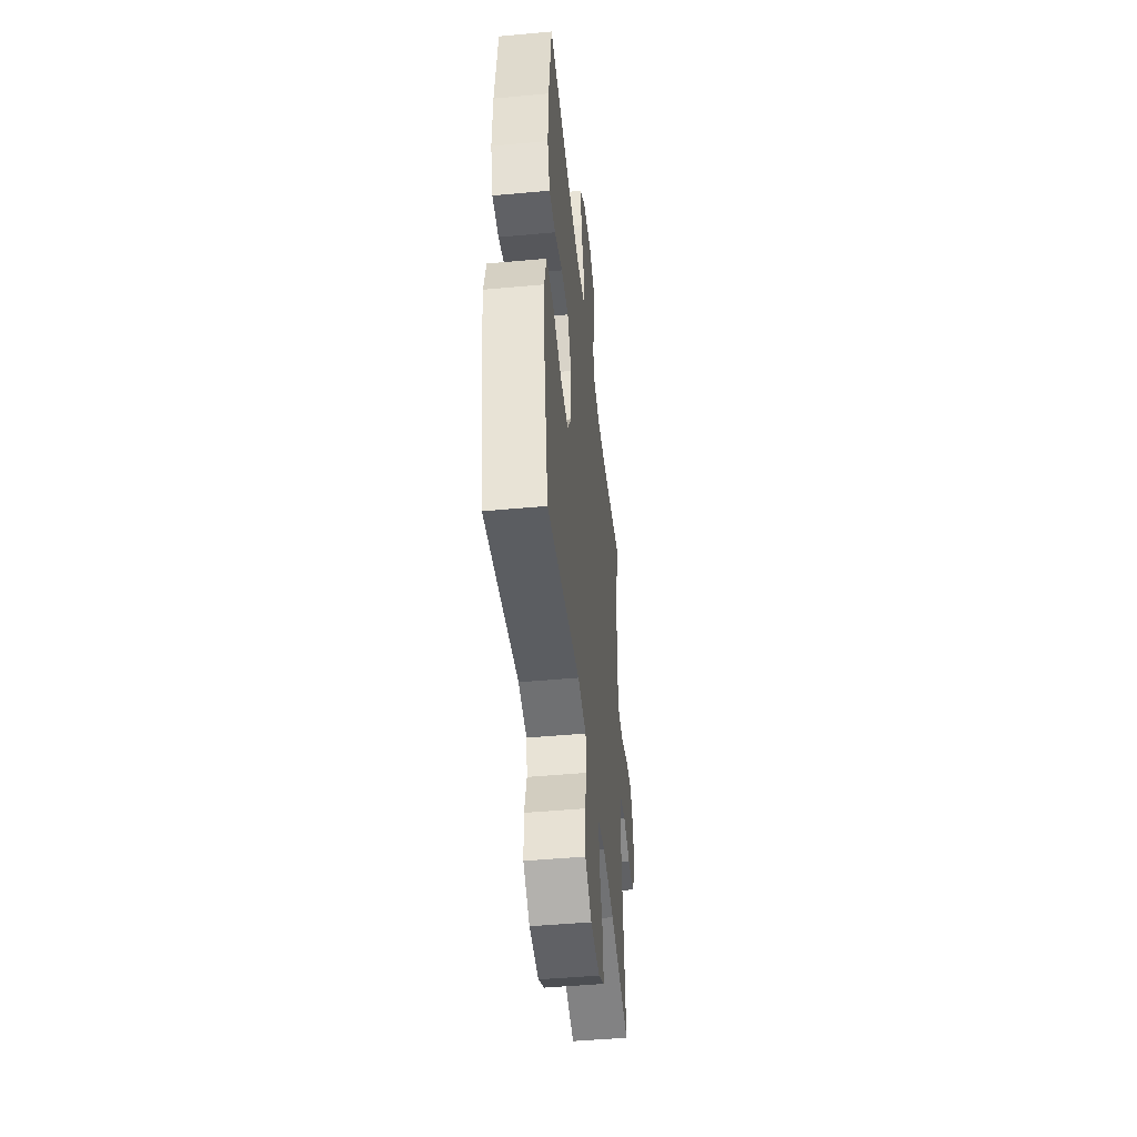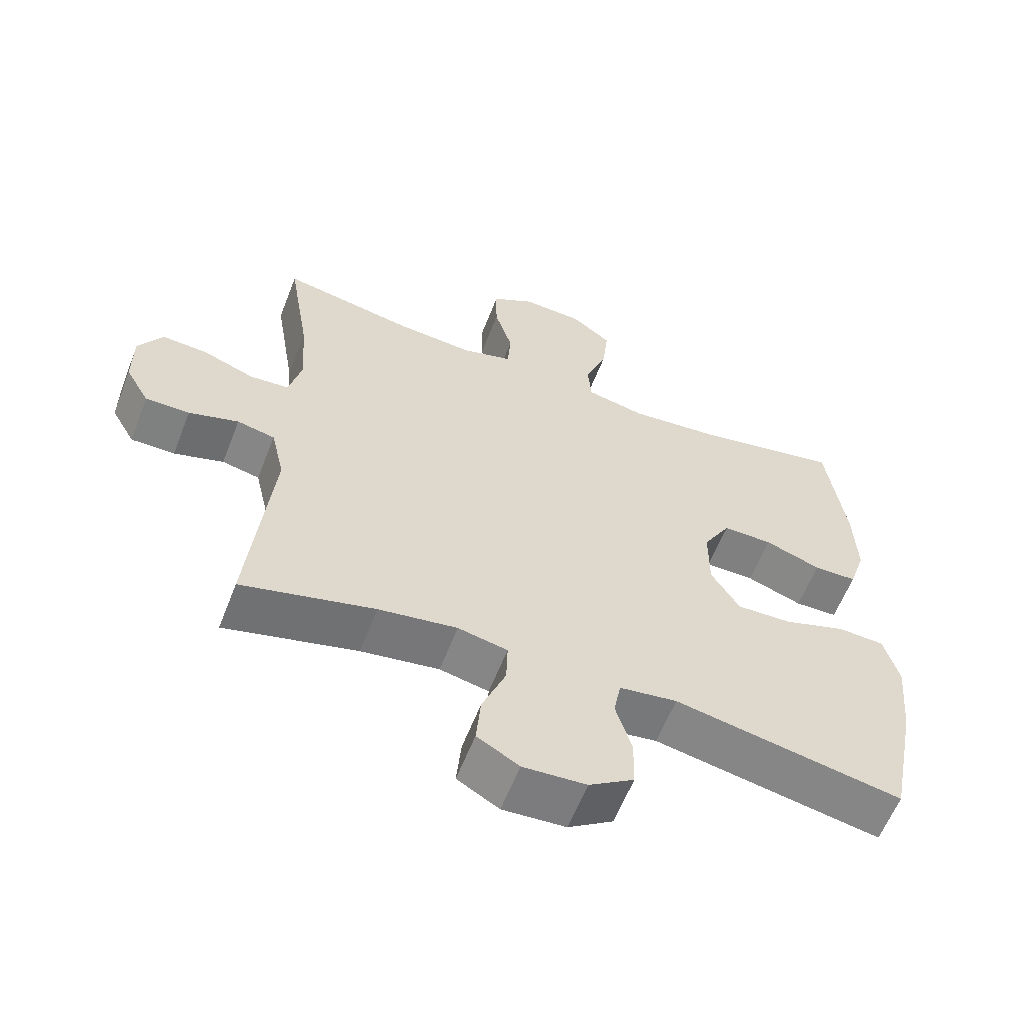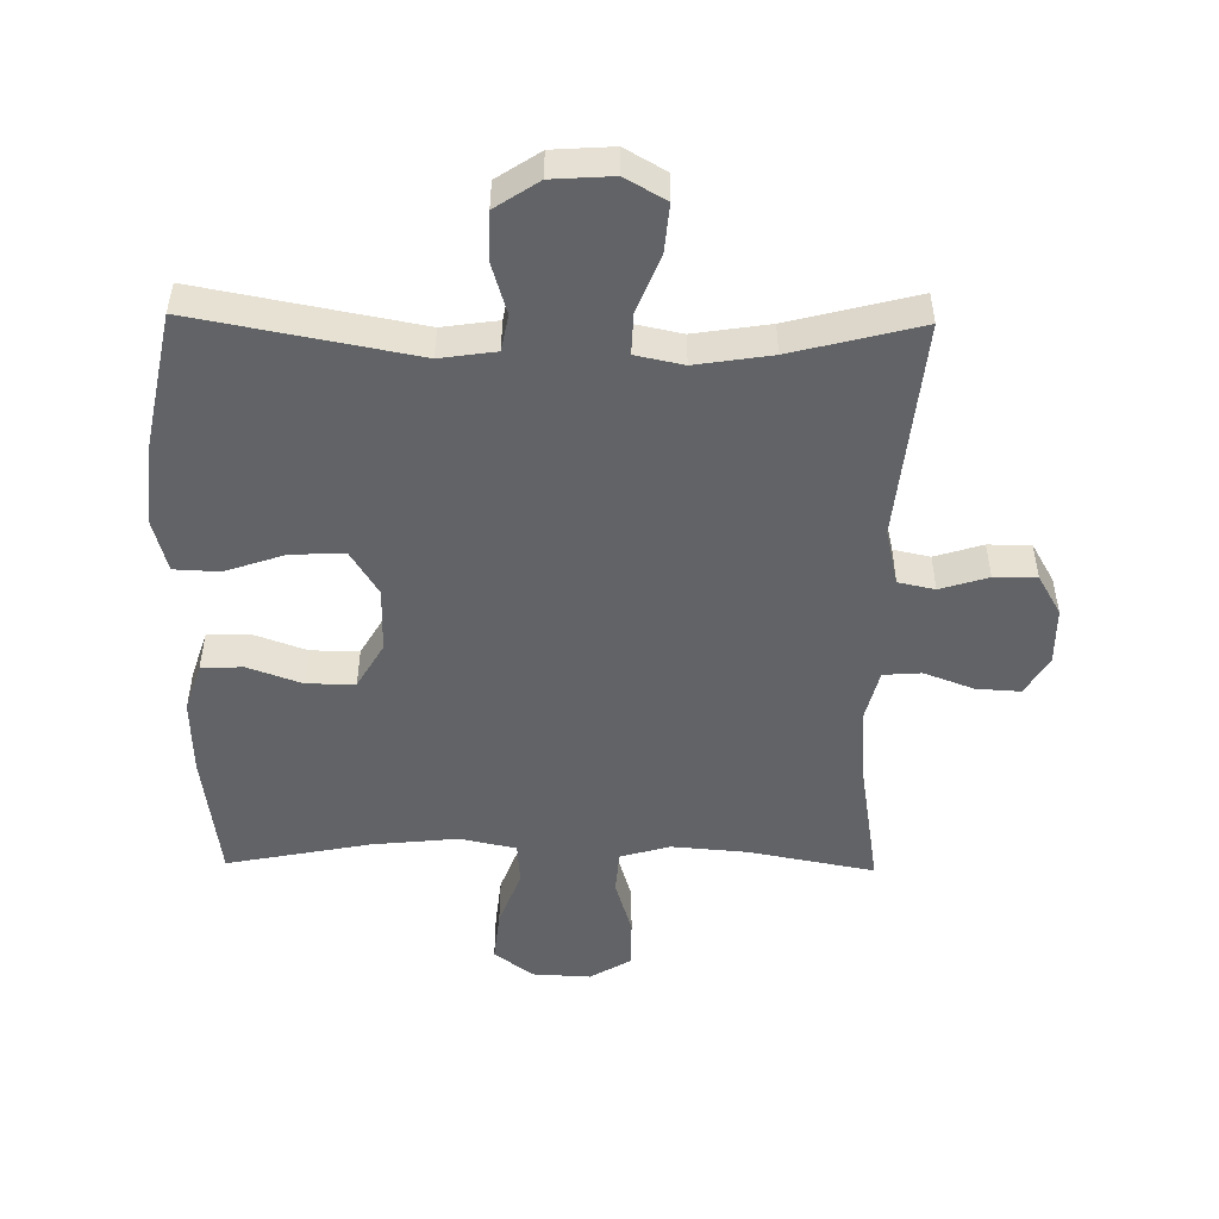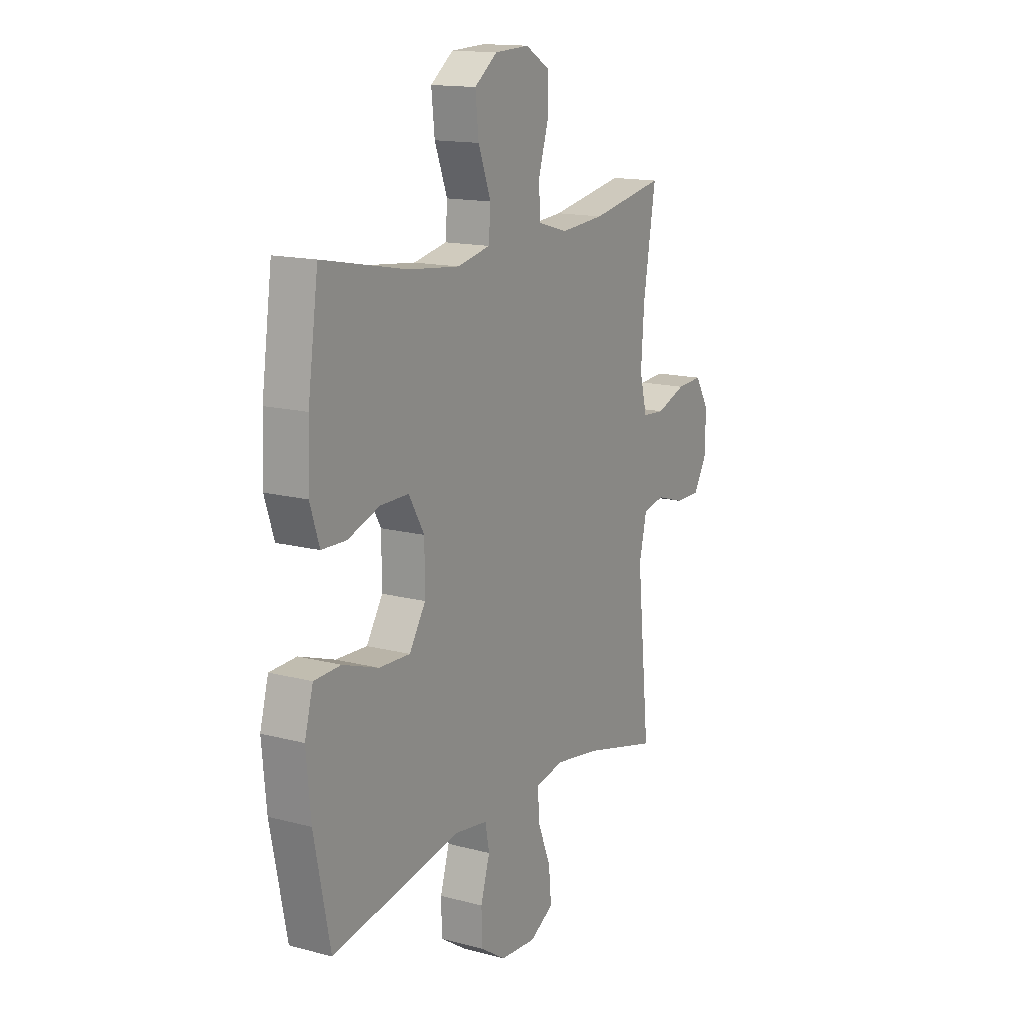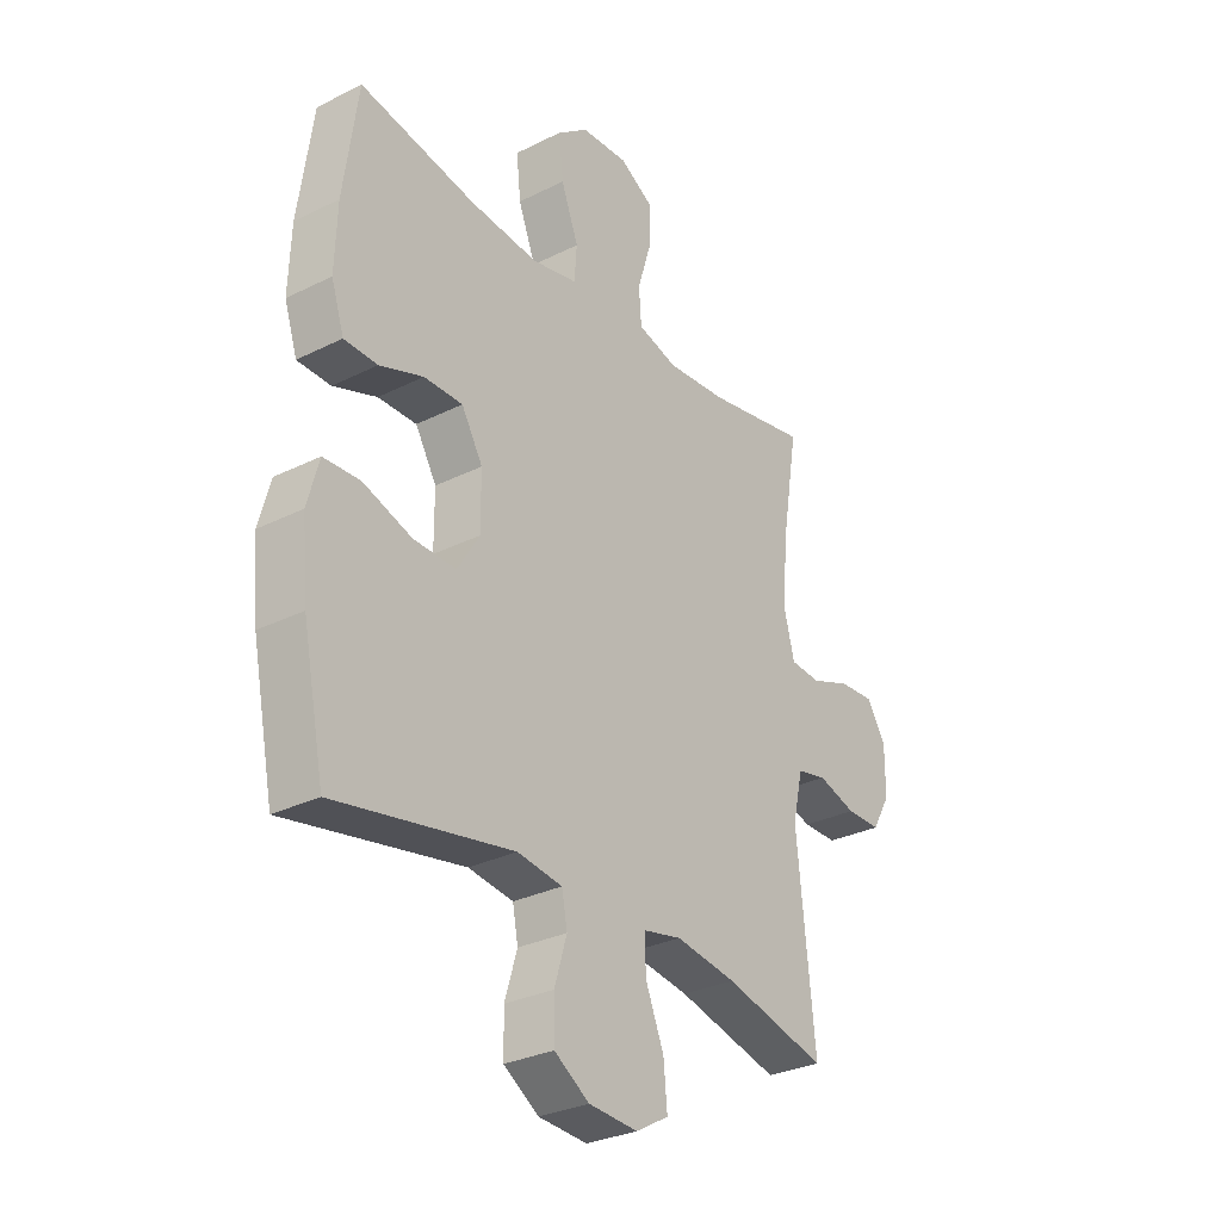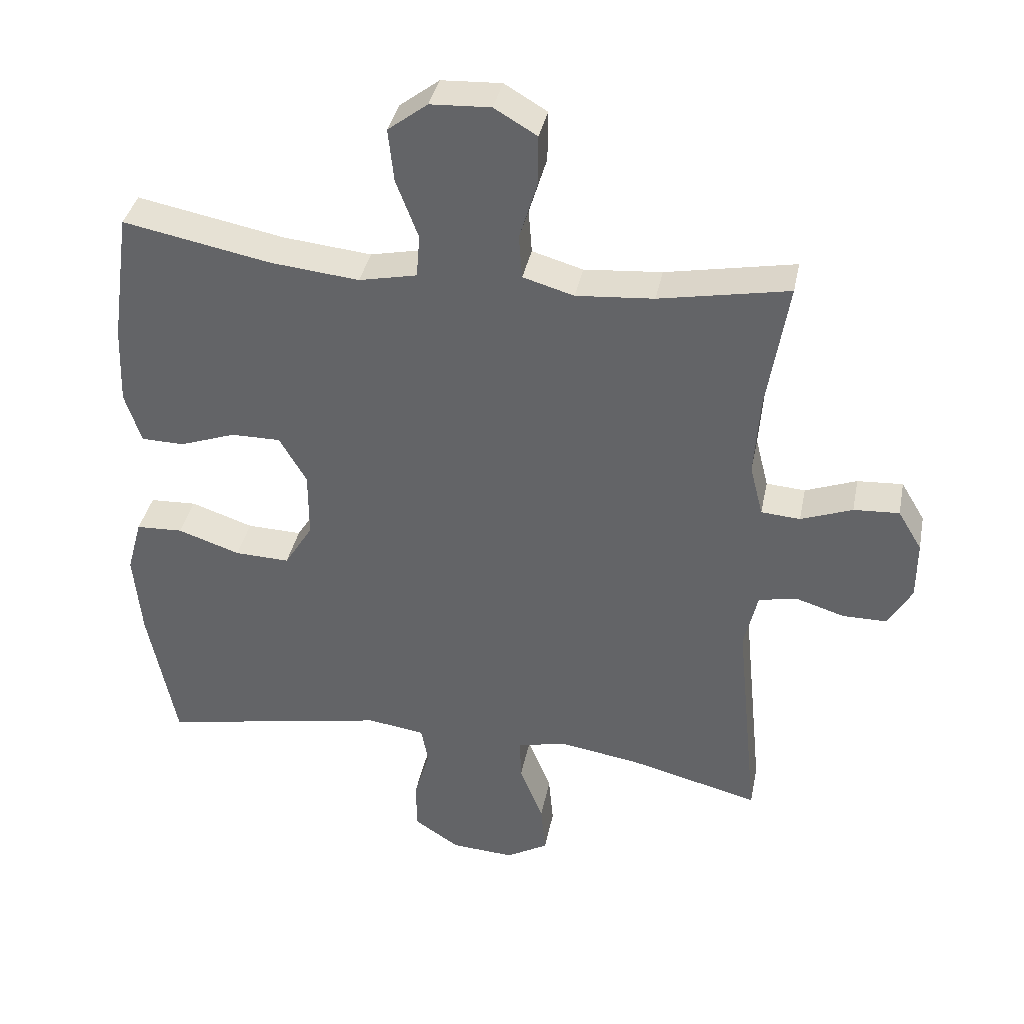
<metadata>
{"format":"obj","ext":"obj","renderer":"f3d","projection":"perspective","resolution":1024,"background":"white","views":[{"elev":-46.7,"azim":96.0,"up":"+Z"},{"elev":-60.0,"azim":-21.2,"up":"+Z"},{"elev":-50.8,"azim":179.1,"up":"+Y"},{"elev":14.8,"azim":119.7,"up":"+Z"},{"elev":-29.9,"azim":126.2,"up":"+Z"},{"elev":37.1,"azim":-168.8,"up":"+Z"}]}
</metadata>
<code>
o path1200
v -0.2741 0.0375 -0.4541
v -0.1548 0.0375 -0.4356
v -0.07967 0.0375 -0.4512
v -0.08176 0.0375 -0.516
v -0.1176 0.0375 -0.6047
v -0.1247 0.0375 -0.6816
v -0.06077 0.0375 -0.7181
v 0.03512 0.0375 -0.7118
v 0.1035 0.0375 -0.6667
v 0.1051 0.0375 -0.5915
v 0.08085 0.0375 -0.5108
v 0.09165 0.0375 -0.4539
v 0.1795 0.0375 -0.441
v 0.5261 0.0375 -0.5057
v 0.5689 0.0375 -0.2918
v 0.581 0.0375 -0.164
v 0.5585 0.0375 -0.08135
v 0.4872 0.0375 -0.07833
v 0.3923 0.0375 -0.1105
v 0.3088 0.0375 -0.1135
v 0.2654 0.0375 -0.04405
v 0.2658 0.0375 0.05701
v 0.3073 0.0375 0.128
v 0.3829 0.0375 0.1277
v 0.4679 0.0375 0.09754
v 0.5334 0.0375 0.09932
v 0.5584 0.0375 0.1761
v 0.5541 0.0375 0.2956
v 0.5261 0.0375 0.4962
v 0.3004 0.0375 0.4521
v 0.1652 0.0375 0.438
v 0.0767 0.0375 0.4567
v 0.07151 0.0375 0.522
v 0.1055 0.0375 0.6112
v 0.1141 0.0375 0.6922
v 0.05353 0.0375 0.7381
v -0.03847 0.0375 0.7425
v -0.1036 0.0375 0.7042
v -0.103 0.0375 0.6275
v -0.07598 0.0375 0.5394
v -0.08107 0.0375 0.4723
v -0.1589 0.0375 0.4498
v -0.2775 0.0375 0.4592
v -0.4756 0.0375 0.4962
v -0.4428 0.0375 0.296
v -0.4344 0.0375 0.1761
v -0.4543 0.0375 0.09781
v -0.5137 0.0375 0.09333
v -0.5923 0.0375 0.1224
v -0.6616 0.0375 0.1264
v -0.6981 0.0375 0.06584
v -0.6977 0.0375 -0.02319
v -0.6615 0.0375 -0.08562
v -0.5945 0.0375 -0.08532
v -0.519 0.0375 -0.06199
v -0.4614 0.0375 -0.07424
v -0.4409 0.0375 -0.1622
v -0.4756 0.0375 -0.5057
v -0.2741 -0.0375 -0.4541
v -0.1548 -0.0375 -0.4356
v -0.07967 -0.0375 -0.4512
v -0.08176 -0.0375 -0.516
v -0.1176 -0.0375 -0.6047
v -0.1247 -0.0375 -0.6816
v -0.06077 -0.0375 -0.7181
v 0.03512 -0.0375 -0.7118
v 0.1035 -0.0375 -0.6667
v 0.1051 -0.0375 -0.5915
v 0.08085 -0.0375 -0.5108
v 0.09165 -0.0375 -0.4539
v 0.1795 -0.0375 -0.441
v 0.5261 -0.0375 -0.5057
v 0.5689 -0.0375 -0.2918
v 0.581 -0.0375 -0.164
v 0.5585 -0.0375 -0.08135
v 0.4872 -0.0375 -0.07833
v 0.3923 -0.0375 -0.1105
v 0.3088 -0.0375 -0.1135
v 0.2654 -0.0375 -0.04405
v 0.2658 -0.0375 0.05701
v 0.3073 -0.0375 0.128
v 0.3829 -0.0375 0.1277
v 0.4679 -0.0375 0.09754
v 0.5334 -0.0375 0.09932
v 0.5584 -0.0375 0.1761
v 0.5541 -0.0375 0.2956
v 0.5261 -0.0375 0.4962
v 0.3004 -0.0375 0.4521
v 0.1652 -0.0375 0.438
v 0.0767 -0.0375 0.4567
v 0.07151 -0.0375 0.522
v 0.1055 -0.0375 0.6112
v 0.1141 -0.0375 0.6922
v 0.05353 -0.0375 0.7381
v -0.03847 -0.0375 0.7425
v -0.1036 -0.0375 0.7042
v -0.103 -0.0375 0.6275
v -0.07598 -0.0375 0.5394
v -0.08107 -0.0375 0.4723
v -0.1589 -0.0375 0.4498
v -0.2775 -0.0375 0.4592
v -0.4756 -0.0375 0.4962
v -0.4428 -0.0375 0.296
v -0.4344 -0.0375 0.1761
v -0.4543 -0.0375 0.09781
v -0.5137 -0.0375 0.09333
v -0.5923 -0.0375 0.1224
v -0.6616 -0.0375 0.1264
v -0.6981 -0.0375 0.06584
v -0.6977 -0.0375 -0.02319
v -0.6615 -0.0375 -0.08562
v -0.5945 -0.0375 -0.08532
v -0.519 -0.0375 -0.06199
v -0.4614 -0.0375 -0.07424
v -0.4409 -0.0375 -0.1622
v -0.4756 -0.0375 -0.5057
v -0.6616 0.0375 0.1264
v -0.6616 0.0375 0.1264
v -0.6981 0.0375 0.06584
v -0.6977 0.0375 -0.02319
v -0.6615 0.0375 -0.08562
v -0.5923 0.0375 0.1224
v -0.5945 0.0375 -0.08532
v -0.519 0.0375 -0.06199
v -0.5137 0.0375 0.09333
v -0.4614 0.0375 -0.07424
v -0.4614 0.0375 -0.07424
v -0.4543 0.0375 0.09781
v -0.4543 0.0375 0.09781
v -0.4409 0.0375 -0.1622
v -0.4756 0.0375 0.4962
v -0.4756 0.0375 0.4962
v -0.4428 0.0375 0.296
v -0.4344 0.0375 0.1761
v -0.4756 0.0375 -0.5057
v -0.4756 0.0375 -0.5057
v -0.2775 0.0375 0.4592
v -0.2741 0.0375 -0.4541
v -0.1589 0.0375 0.4498
v -0.1548 0.0375 -0.4356
v -0.08107 0.0375 0.4723
v -0.08107 0.0375 0.4723
v -0.07967 0.0375 -0.4512
v -0.07967 0.0375 -0.4512
v -0.1176 0.0375 -0.6047
v -0.1247 0.0375 -0.6816
v -0.1247 0.0375 -0.6816
v -0.06077 0.0375 -0.7181
v -0.08176 0.0375 -0.516
v -0.03847 0.0375 0.7425
v -0.1036 0.0375 0.7042
v -0.103 0.0375 0.6275
v -0.07598 0.0375 0.5394
v 0.03512 0.0375 -0.7118
v 0.05353 0.0375 0.7381
v 0.1035 0.0375 -0.6667
v 0.1141 0.0375 0.6922
v 0.1055 0.0375 0.6112
v 0.07151 0.0375 0.522
v 0.0767 0.0375 0.4567
v 0.0767 0.0375 0.4567
v 0.1652 0.0375 0.438
v 0.08085 0.0375 -0.5108
v 0.09165 0.0375 -0.4539
v 0.09165 0.0375 -0.4539
v 0.1051 0.0375 -0.5915
v 0.1795 0.0375 -0.441
v 0.3004 0.0375 0.4521
v 0.2654 0.0375 -0.04405
v 0.2658 0.0375 0.05701
v 0.3088 0.0375 -0.1135
v 0.3073 0.0375 0.128
v 0.3829 0.0375 0.1277
v 0.3923 0.0375 -0.1105
v 0.4679 0.0375 0.09754
v 0.4872 0.0375 -0.07833
v 0.5261 0.0375 0.4962
v 0.5261 0.0375 0.4962
v 0.5334 0.0375 0.09932
v 0.5334 0.0375 0.09932
v 0.5585 0.0375 -0.08135
v 0.5585 0.0375 -0.08135
v 0.5261 0.0375 -0.5057
v 0.5261 0.0375 -0.5057
v 0.5584 0.0375 0.1761
v 0.5541 0.0375 0.2956
v 0.5689 0.0375 -0.2918
v 0.581 0.0375 -0.164
v -0.6616 -0.0375 0.1264
v -0.6616 -0.0375 0.1264
v -0.6981 -0.0375 0.06584
v -0.6977 -0.0375 -0.02319
v -0.6615 -0.0375 -0.08562
v -0.5923 -0.0375 0.1224
v -0.5945 -0.0375 -0.08532
v -0.519 -0.0375 -0.06199
v -0.5137 -0.0375 0.09333
v -0.4614 -0.0375 -0.07424
v -0.4614 -0.0375 -0.07424
v -0.4543 -0.0375 0.09781
v -0.4543 -0.0375 0.09781
v -0.4409 -0.0375 -0.1622
v -0.4756 -0.0375 0.4962
v -0.4756 -0.0375 0.4962
v -0.4428 -0.0375 0.296
v -0.4344 -0.0375 0.1761
v -0.4756 -0.0375 -0.5057
v -0.4756 -0.0375 -0.5057
v -0.2775 -0.0375 0.4592
v -0.2741 -0.0375 -0.4541
v -0.1589 -0.0375 0.4498
v -0.1548 -0.0375 -0.4356
v -0.08107 -0.0375 0.4723
v -0.08107 -0.0375 0.4723
v -0.07967 -0.0375 -0.4512
v -0.07967 -0.0375 -0.4512
v -0.1176 -0.0375 -0.6047
v -0.1247 -0.0375 -0.6816
v -0.1247 -0.0375 -0.6816
v -0.06077 -0.0375 -0.7181
v -0.08176 -0.0375 -0.516
v -0.03847 -0.0375 0.7425
v -0.1036 -0.0375 0.7042
v -0.103 -0.0375 0.6275
v -0.07598 -0.0375 0.5394
v 0.03512 -0.0375 -0.7118
v 0.05353 -0.0375 0.7381
v 0.1035 -0.0375 -0.6667
v 0.1141 -0.0375 0.6922
v 0.1055 -0.0375 0.6112
v 0.07151 -0.0375 0.522
v 0.0767 -0.0375 0.4567
v 0.0767 -0.0375 0.4567
v 0.1652 -0.0375 0.438
v 0.08085 -0.0375 -0.5108
v 0.09165 -0.0375 -0.4539
v 0.09165 -0.0375 -0.4539
v 0.1051 -0.0375 -0.5915
v 0.1795 -0.0375 -0.441
v 0.3004 -0.0375 0.4521
v 0.2654 -0.0375 -0.04405
v 0.2658 -0.0375 0.05701
v 0.3088 -0.0375 -0.1135
v 0.3073 -0.0375 0.128
v 0.3829 -0.0375 0.1277
v 0.3923 -0.0375 -0.1105
v 0.4679 -0.0375 0.09754
v 0.4872 -0.0375 -0.07833
v 0.5261 -0.0375 0.4962
v 0.5261 -0.0375 0.4962
v 0.5334 -0.0375 0.09932
v 0.5334 -0.0375 0.09932
v 0.5585 -0.0375 -0.08135
v 0.5585 -0.0375 -0.08135
v 0.5261 -0.0375 -0.5057
v 0.5261 -0.0375 -0.5057
v 0.5584 -0.0375 0.1761
v 0.5541 -0.0375 0.2956
v 0.5689 -0.0375 -0.2918
v 0.581 -0.0375 -0.164
f 241 198 202
f 224 222 223
f 206 209 205
f 243 259 246
f 242 211 206
f 238 226 228
f 195 192 193
f 192 194 191
f 241 212 215
f 242 206 200
f 213 211 242
f 241 215 236
f 227 222 224
f 231 213 232
f 234 244 240
f 230 227 224
f 226 217 220
f 211 209 206
f 196 197 195
f 197 194 195
f 260 246 259
f 258 240 245
f 239 243 236
f 257 258 245
f 259 243 239
f 241 200 198
f 251 257 247
f 205 209 203
f 191 194 189
f 244 234 242
f 210 202 207
f 196 200 197
f 213 231 225
f 241 202 212
f 235 215 221
f 225 230 224
f 242 200 241
f 235 221 238
f 221 217 238
f 246 260 248
f 232 213 242
f 259 239 255
f 220 217 218
f 198 200 196
f 229 227 230
f 236 215 235
f 248 260 253
f 238 217 226
f 249 240 258
f 242 234 232
f 247 257 245
f 245 240 244
f 195 194 192
f 241 236 243
f 230 225 231
f 212 202 210
f 118 51 109 190
f 51 52 110 109
f 52 53 111 110
f 49 50 108 107
f 53 54 112 111
f 54 55 113 112
f 48 49 107 106
f 55 127 199 113
f 129 48 106 201
f 56 57 115 114
f 132 45 103 204
f 46 47 105 104
f 57 136 208 115
f 45 46 104 103
f 43 44 102 101
f 58 1 59 116
f 42 43 101 100
f 1 2 60 59
f 142 42 100 214
f 2 144 216 60
f 5 147 219 63
f 6 7 65 64
f 4 5 63 62
f 37 38 96 95
f 38 39 97 96
f 39 40 98 97
f 3 4 62 61
f 40 41 99 98
f 7 8 66 65
f 36 37 95 94
f 8 9 67 66
f 35 36 94 93
f 34 35 93 92
f 33 34 92 91
f 161 33 91 233
f 31 32 90 89
f 11 165 237 69
f 10 11 69 68
f 9 10 68 67
f 12 13 71 70
f 30 31 89 88
f 21 22 80 79
f 20 21 79 78
f 22 23 81 80
f 23 24 82 81
f 19 20 78 77
f 24 25 83 82
f 18 19 77 76
f 178 30 88 250
f 25 180 252 83
f 182 18 76 254
f 13 184 256 71
f 26 27 85 84
f 28 29 87 86
f 27 28 86 85
f 14 15 73 72
f 16 17 75 74
f 15 16 74 73
f 169 130 126
f 152 151 150
f 134 133 137
f 171 174 187
f 170 134 139
f 166 156 154
f 123 121 120
f 120 119 122
f 169 143 140
f 170 128 134
f 141 170 139
f 169 164 143
f 155 152 150
f 159 160 141
f 162 168 172
f 158 152 155
f 154 148 145
f 139 134 137
f 124 123 125
f 125 123 122
f 188 187 174
f 186 173 168
f 167 164 171
f 185 173 186
f 187 167 171
f 169 126 128
f 179 175 185
f 133 131 137
f 119 117 122
f 172 170 162
f 138 135 130
f 124 125 128
f 141 153 159
f 169 140 130
f 163 149 143
f 153 152 158
f 170 169 128
f 163 166 149
f 149 166 145
f 174 176 188
f 160 170 141
f 187 183 167
f 148 146 145
f 126 124 128
f 157 158 155
f 164 163 143
f 176 181 188
f 166 154 145
f 177 186 168
f 170 160 162
f 175 173 185
f 173 172 168
f 123 120 122
f 169 171 164
f 158 159 153
f 140 138 130

</code>
